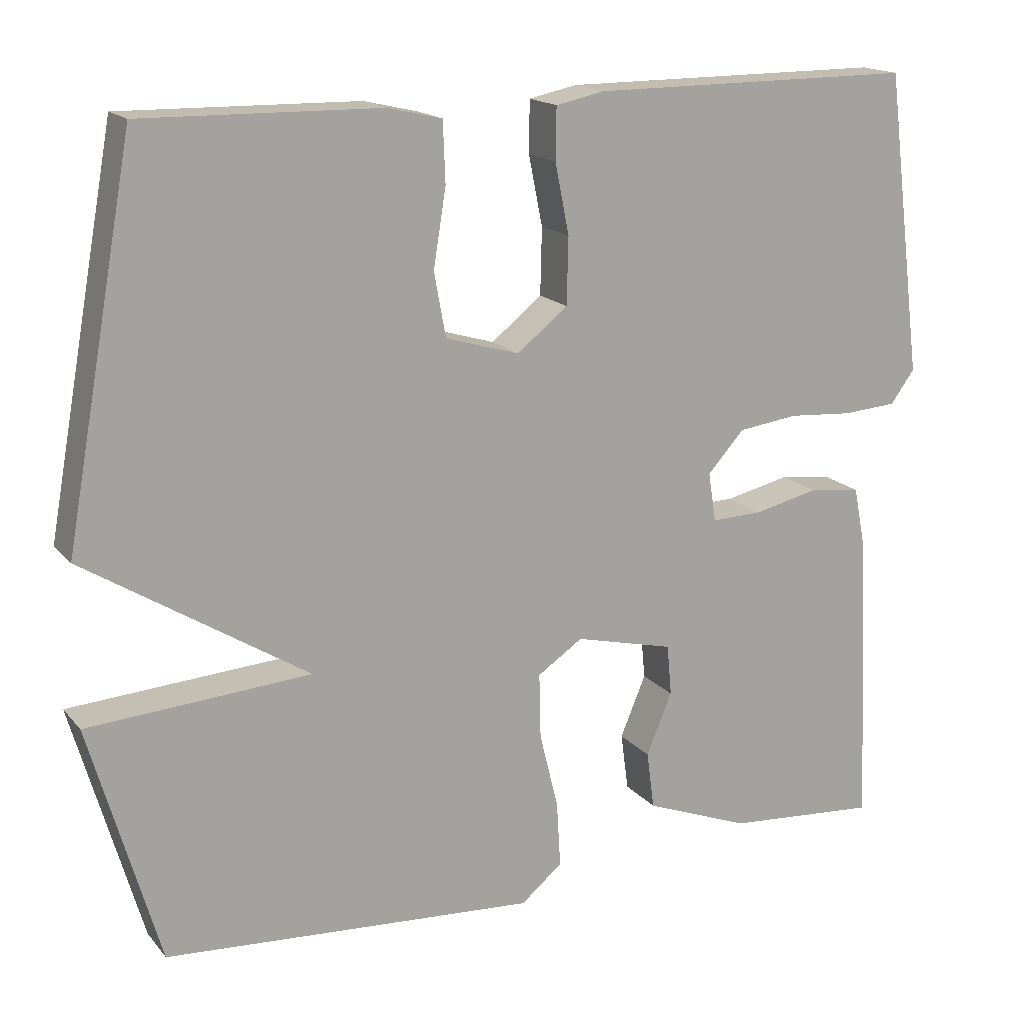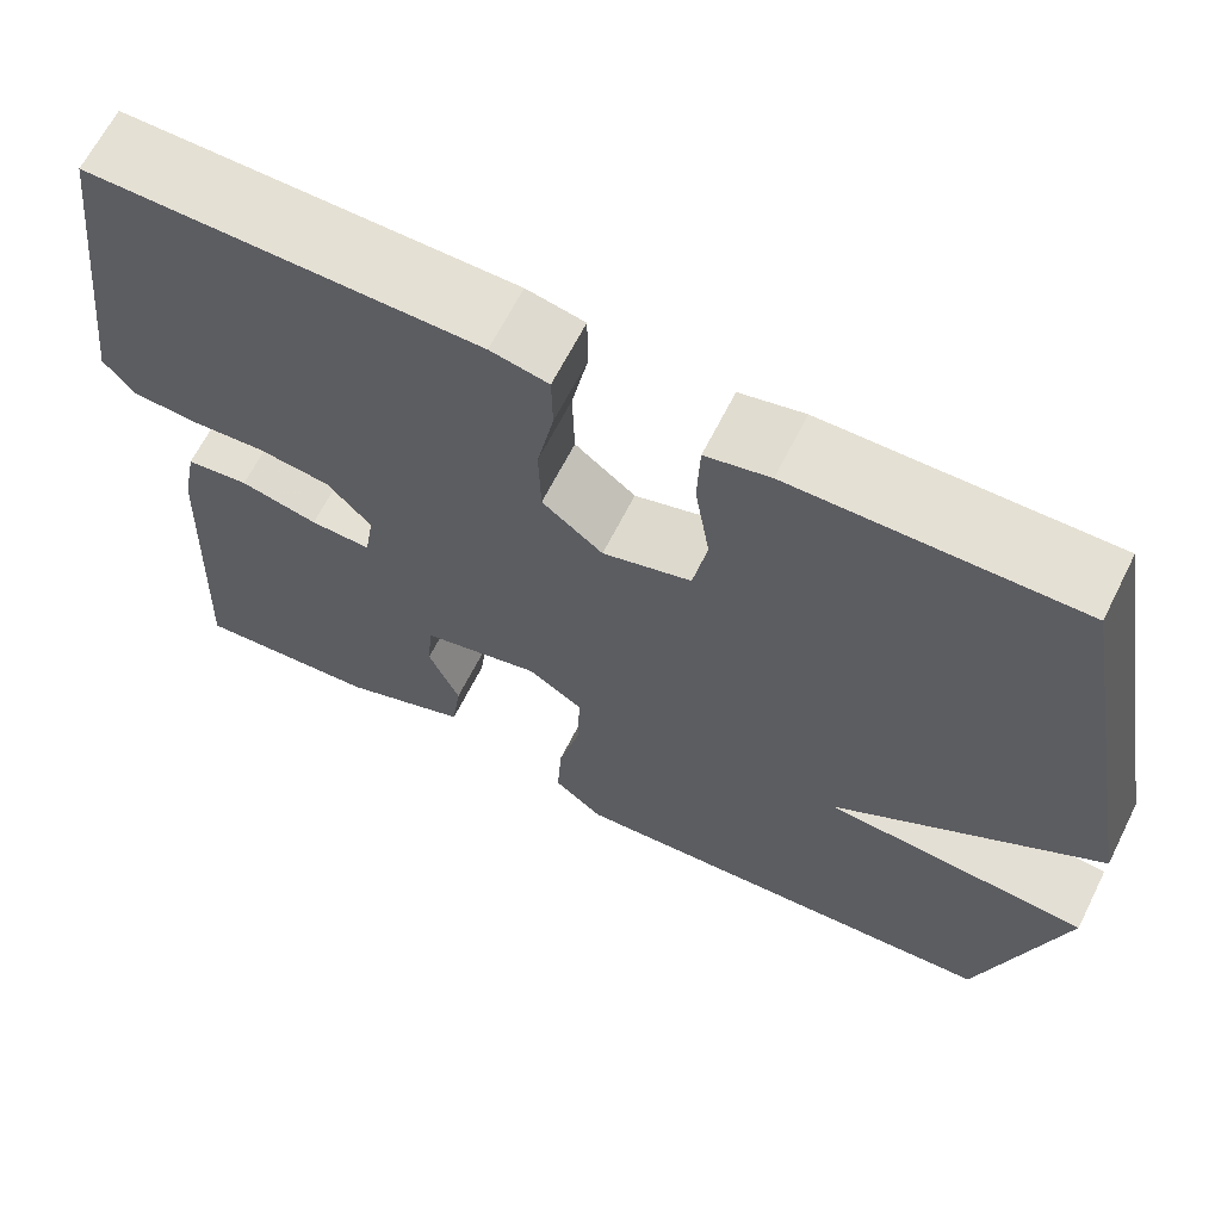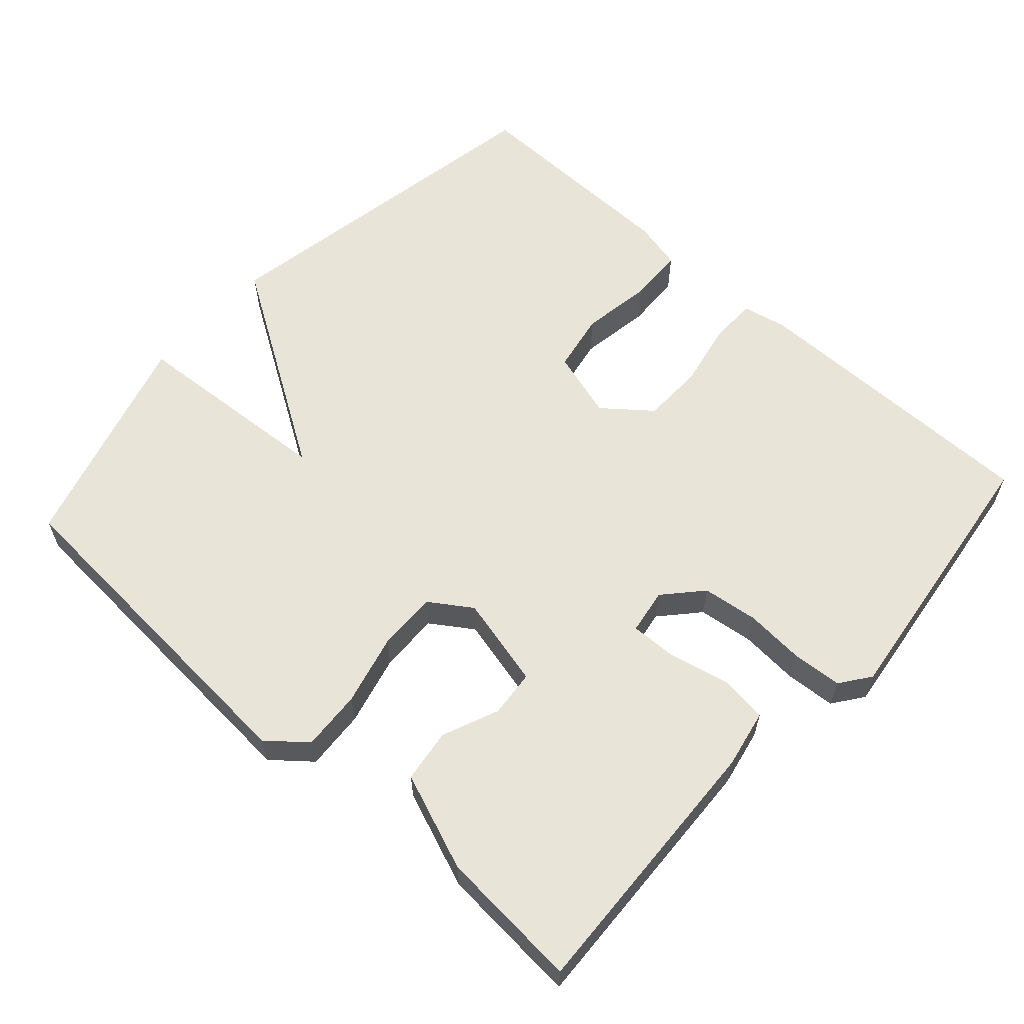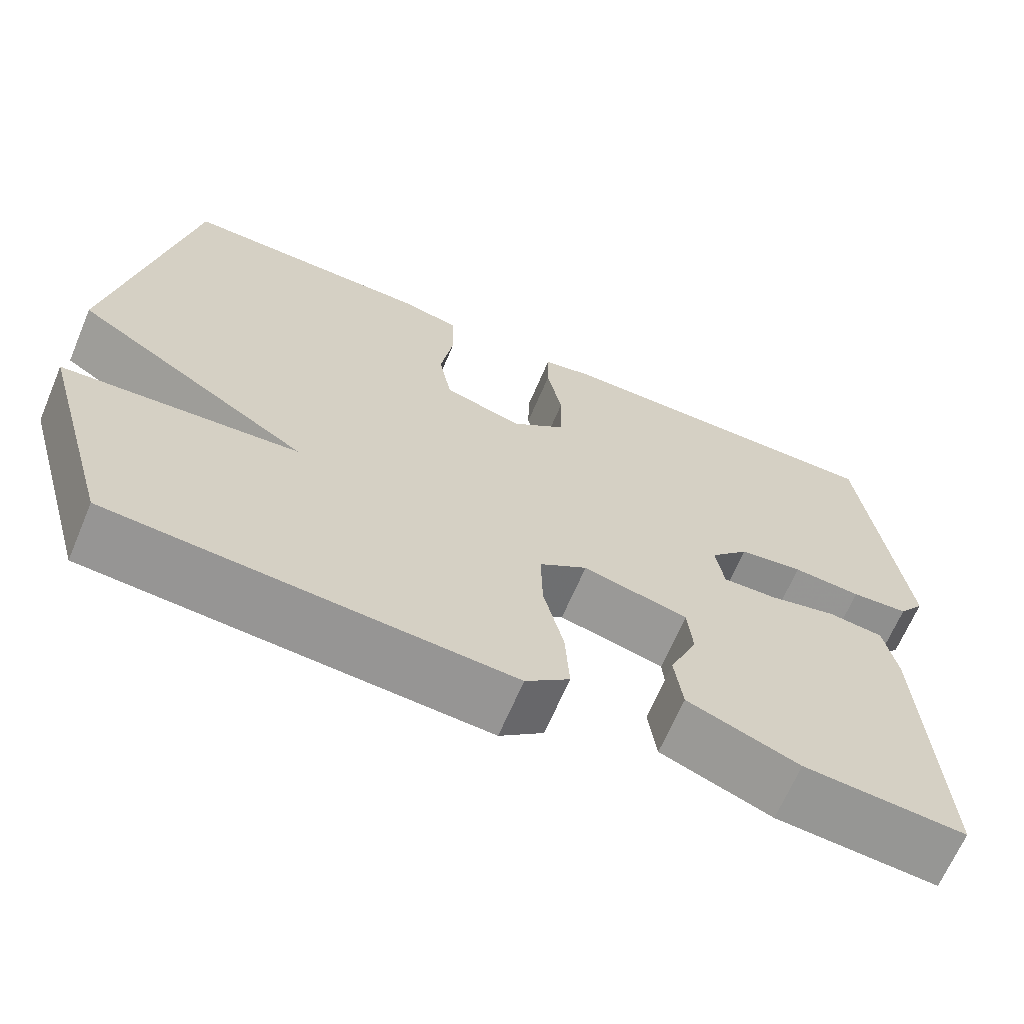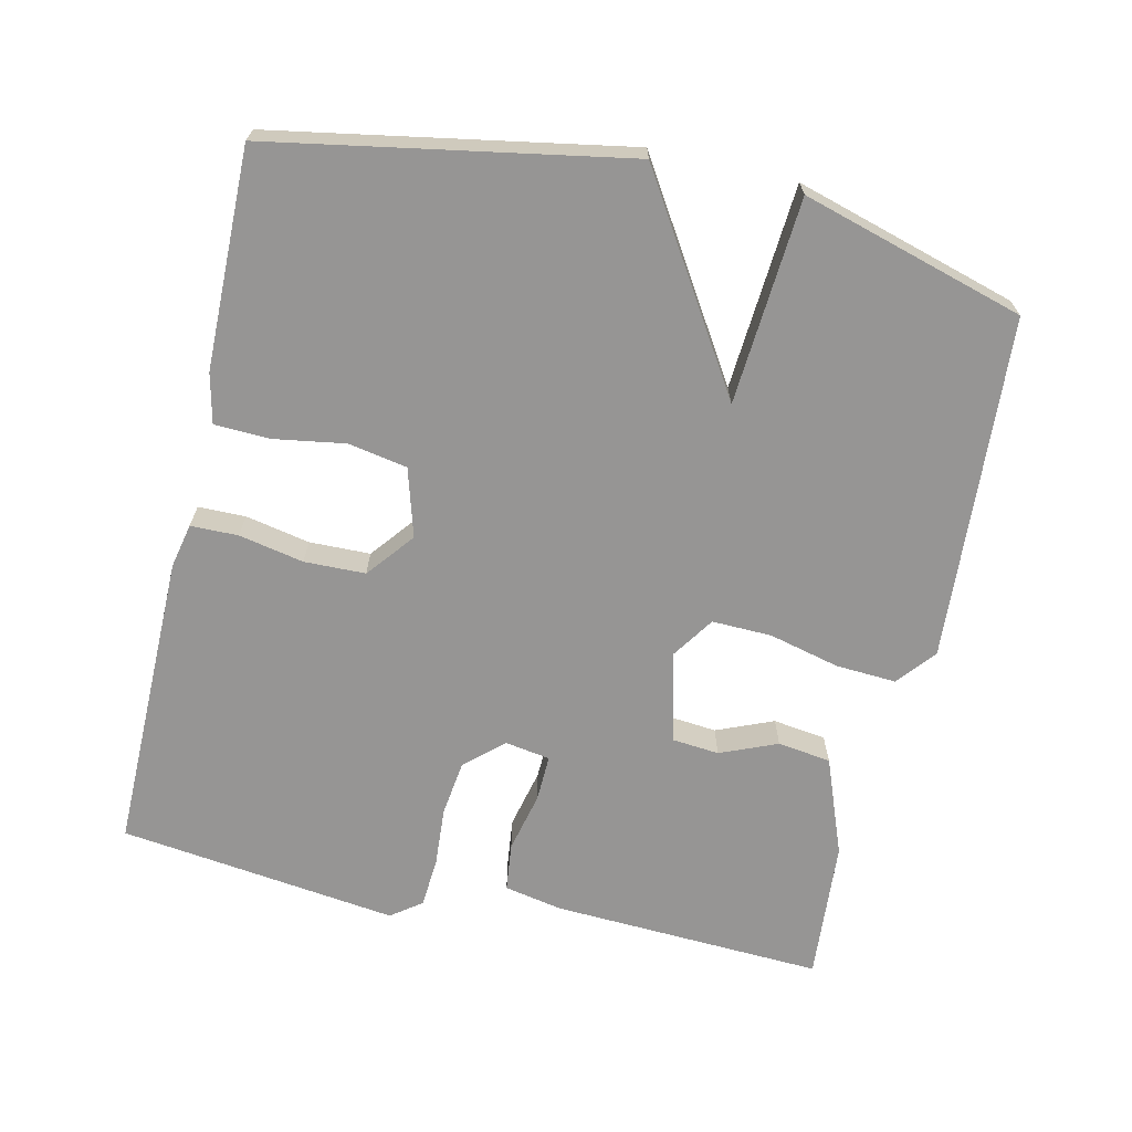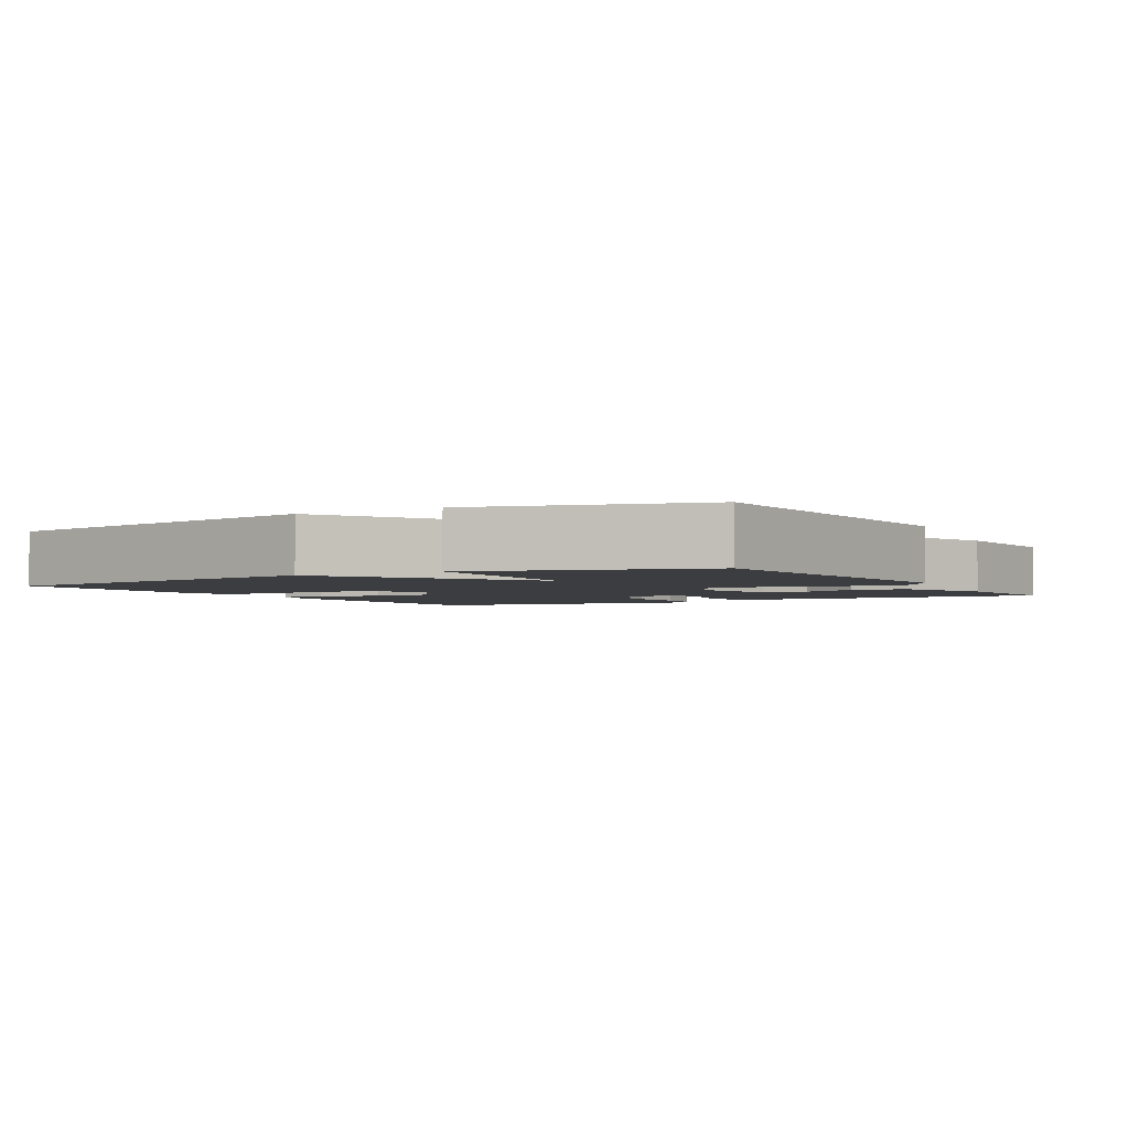
<metadata>
{"format":"obj","ext":"obj","renderer":"f3d","projection":"perspective","resolution":1024,"background":"white","views":[{"elev":16.7,"azim":153.7,"up":"+Z"},{"elev":65.3,"azim":26.7,"up":"+Z"},{"elev":60.6,"azim":-138.0,"up":"+Y"},{"elev":-66.6,"azim":157.0,"up":"+Z"},{"elev":-67.5,"azim":77.1,"up":"+Y"},{"elev":-2.7,"azim":120.0,"up":"+Y"}]}
</metadata>
<code>
v -0.5 0.07 -0.5
v -0.483 0.07 -0.122
v -0.467 0.07 -0.041
v -0.4 0.07 -0.033
v -0.317 0.07 -0.052
v -0.252 0.07 -0.054
v -0.242 0.07 0.009
v -0.289 0.07 0.061
v -0.366 0.07 0.071
v -0.449 0.07 0.065
v -0.518 0.07 0.07
v -0.549 0.07 0.112
v -0.5 0.07 0.5
v -0.083 0.07 0.499
v -0.021 0.07 0.486
v -0.02 0.07 0.42
v -0.038 0.07 0.33
v -0.036 0.07 0.245
v 0.029 0.07 0.193
v 0.124 0.07 0.221
v 0.139 0.07 0.303
v 0.123 0.07 0.402
v 0.126 0.07 0.479
v 0.195 0.07 0.495
v 0.5 0.07 0.5
v 0.589 0.07 0.009
v 0.303 0.07 -0.171
v 0.589 0.07 -0.191
v 0.5 0.07 -0.5
v 0.021 0.07 -0.532
v -0.032 0.07 -0.488
v -0.027 0.07 -0.404
v -0.003 0.07 -0.306
v -0.001 0.07 -0.223
v -0.059 0.07 -0.184
v -0.186 0.07 -0.215
v -0.192 0.07 -0.28
v -0.159 0.07 -0.359
v -0.169 0.07 -0.433
v -0.304 0.07 -0.485
v -0.5 0 -0.5
v -0.483 0 -0.122
v -0.467 0 -0.041
v -0.4 0 -0.033
v -0.317 0 -0.052
v -0.252 0 -0.054
v -0.242 0 0.009
v -0.289 0 0.061
v -0.366 0 0.071
v -0.449 0 0.065
v -0.518 0 0.07
v -0.549 0 0.112
v -0.5 0 0.5
v -0.083 0 0.499
v -0.021 0 0.486
v -0.02 0 0.42
v -0.038 0 0.33
v -0.036 0 0.245
v 0.029 0 0.193
v 0.124 0 0.221
v 0.139 0 0.303
v 0.123 0 0.402
v 0.126 0 0.479
v 0.195 0 0.495
v 0.5 0 0.5
v 0.589 0 0.009
v 0.303 0 -0.171
v 0.589 0 -0.191
v 0.5 0 -0.5
v 0.021 0 -0.532
v -0.032 0 -0.488
v -0.027 0 -0.404
v -0.003 0 -0.306
v -0.001 0 -0.223
v -0.059 0 -0.184
v -0.186 0 -0.215
v -0.192 0 -0.28
v -0.159 0 -0.359
v -0.169 0 -0.433
v -0.304 0 -0.485
f 3 4 5
f 2 3 5
f 1 2 5
f 40 1 5
f 39 40 5
f 38 39 5
f 37 38 5
f 36 37 5 6
f 35 36 6 7
f 34 35 7 8
f 31 32 33
f 30 31 33
f 29 30 33
f 28 29 33
f 27 28 33
f 27 33 34
f 25 26 27
f 24 25 27
f 23 24 27
f 22 23 27
f 21 22 27
f 20 21 27
f 27 34 8
f 20 27 8
f 19 20 8
f 15 16 17
f 14 15 17
f 13 14 17
f 12 13 17
f 11 12 17
f 10 11 17
f 9 10 17
f 9 17 18
f 8 9 18 19
f 45 44 43
f 45 43 42
f 45 42 41
f 45 41 80
f 45 80 79
f 45 79 78
f 45 78 77
f 46 45 77 76
f 47 46 76 75
f 48 47 75 74
f 73 72 71
f 73 71 70
f 73 70 69
f 73 69 68
f 73 68 67
f 74 73 67
f 67 66 65
f 67 65 64
f 67 64 63
f 67 63 62
f 67 62 61
f 67 61 60
f 48 74 67
f 48 67 60
f 48 60 59
f 57 56 55
f 57 55 54
f 57 54 53
f 57 53 52
f 57 52 51
f 57 51 50
f 57 50 49
f 58 57 49
f 59 58 49 48
f 1 41 42 2
f 2 42 43 3
f 3 43 44 4
f 4 44 45 5
f 5 45 46 6
f 6 46 47 7
f 7 47 48 8
f 8 48 49 9
f 9 49 50 10
f 10 50 51 11
f 11 51 52 12
f 12 52 53 13
f 13 53 54 14
f 14 54 55 15
f 15 55 56 16
f 16 56 57 17
f 17 57 58 18
f 18 58 59 19
f 19 59 60 20
f 20 60 61 21
f 21 61 62 22
f 22 62 63 23
f 23 63 64 24
f 24 64 65 25
f 25 65 66 26
f 26 66 67 27
f 27 67 68 28
f 28 68 69 29
f 29 69 70 30
f 30 70 71 31
f 31 71 72 32
f 32 72 73 33
f 33 73 74 34
f 34 74 75 35
f 35 75 76 36
f 36 76 77 37
f 37 77 78 38
f 38 78 79 39
f 39 79 80 40
f 40 80 41 1

</code>
